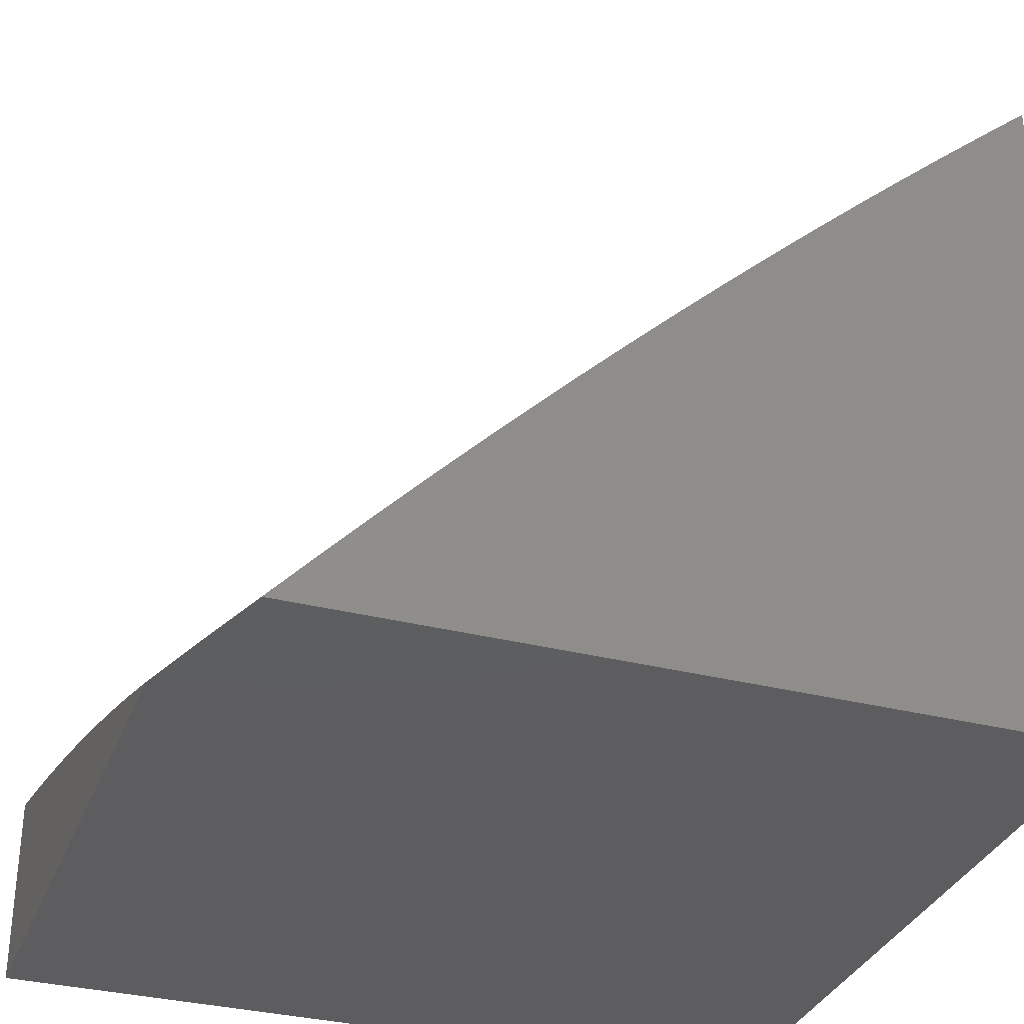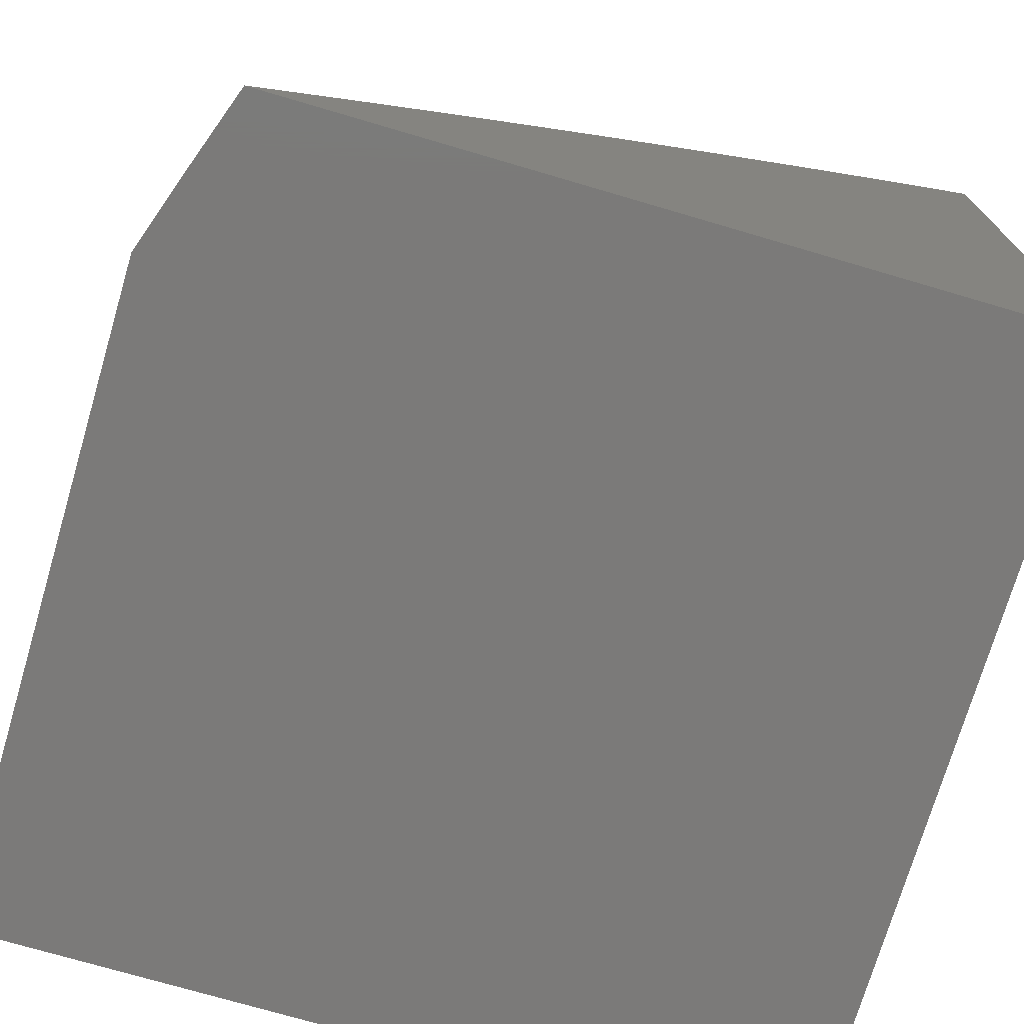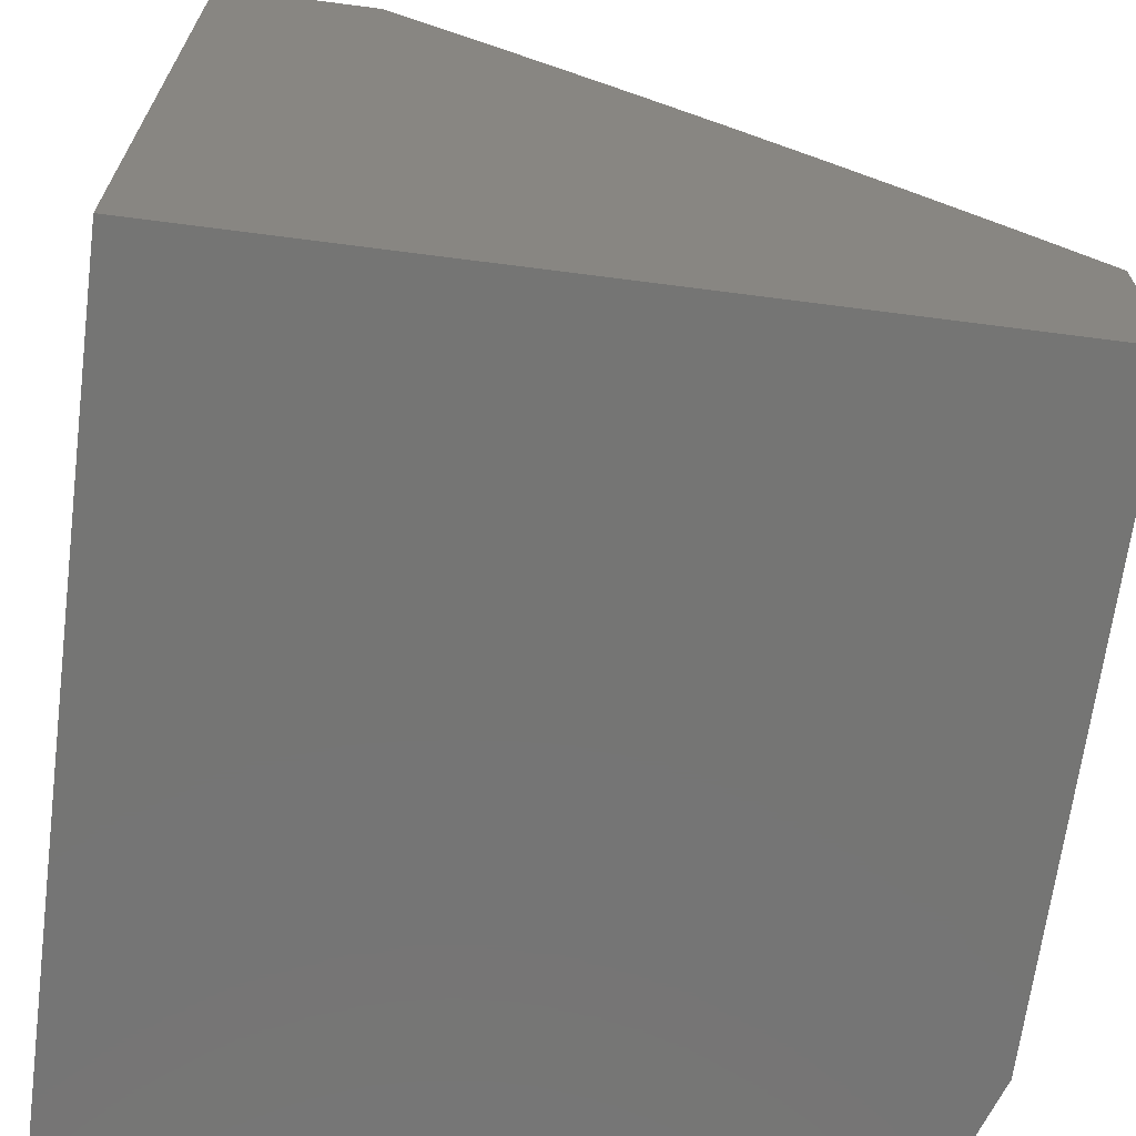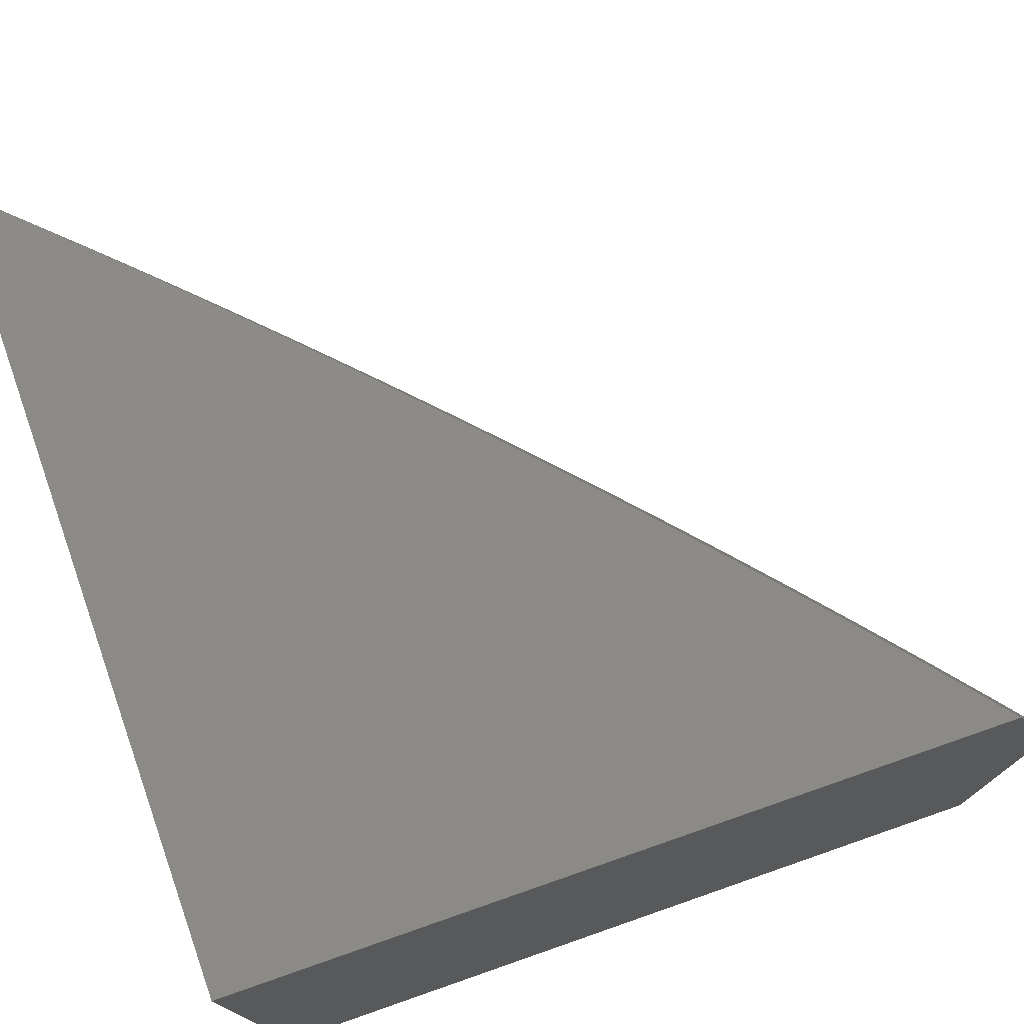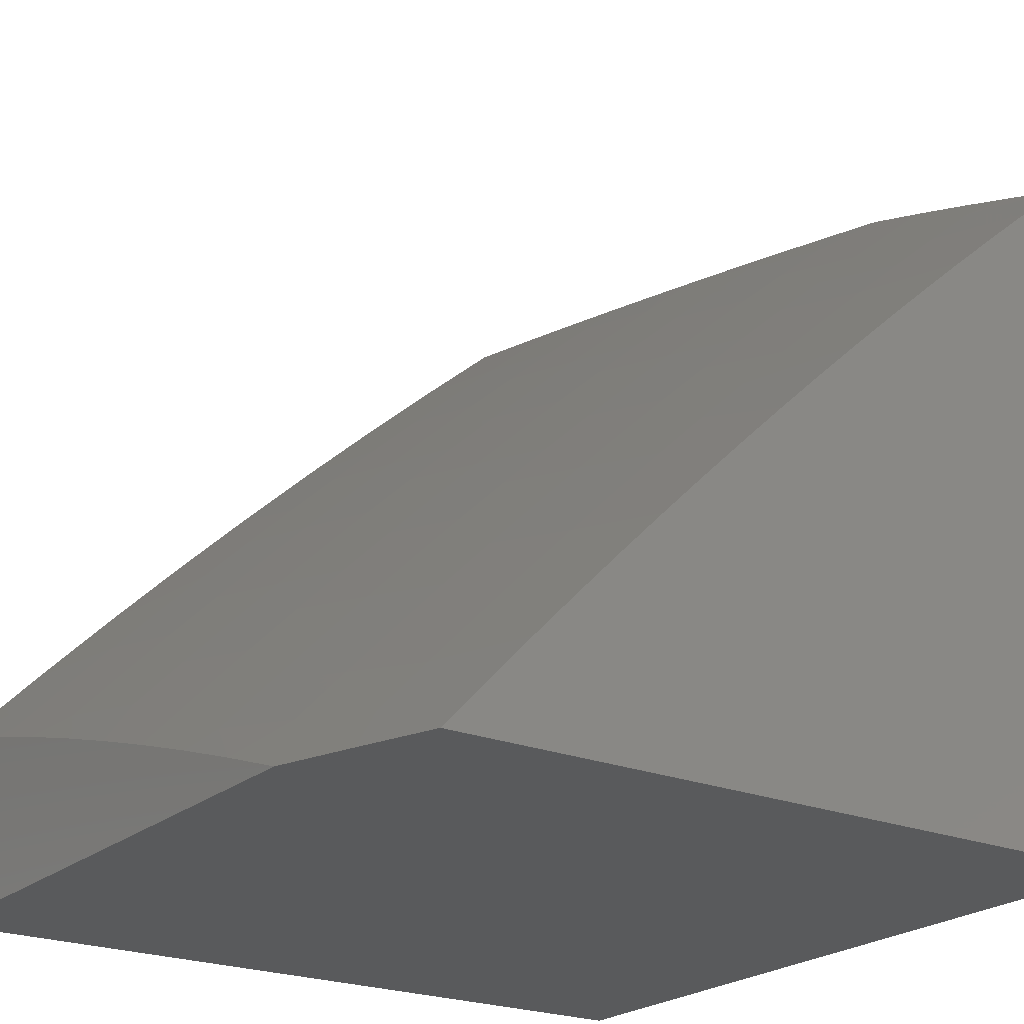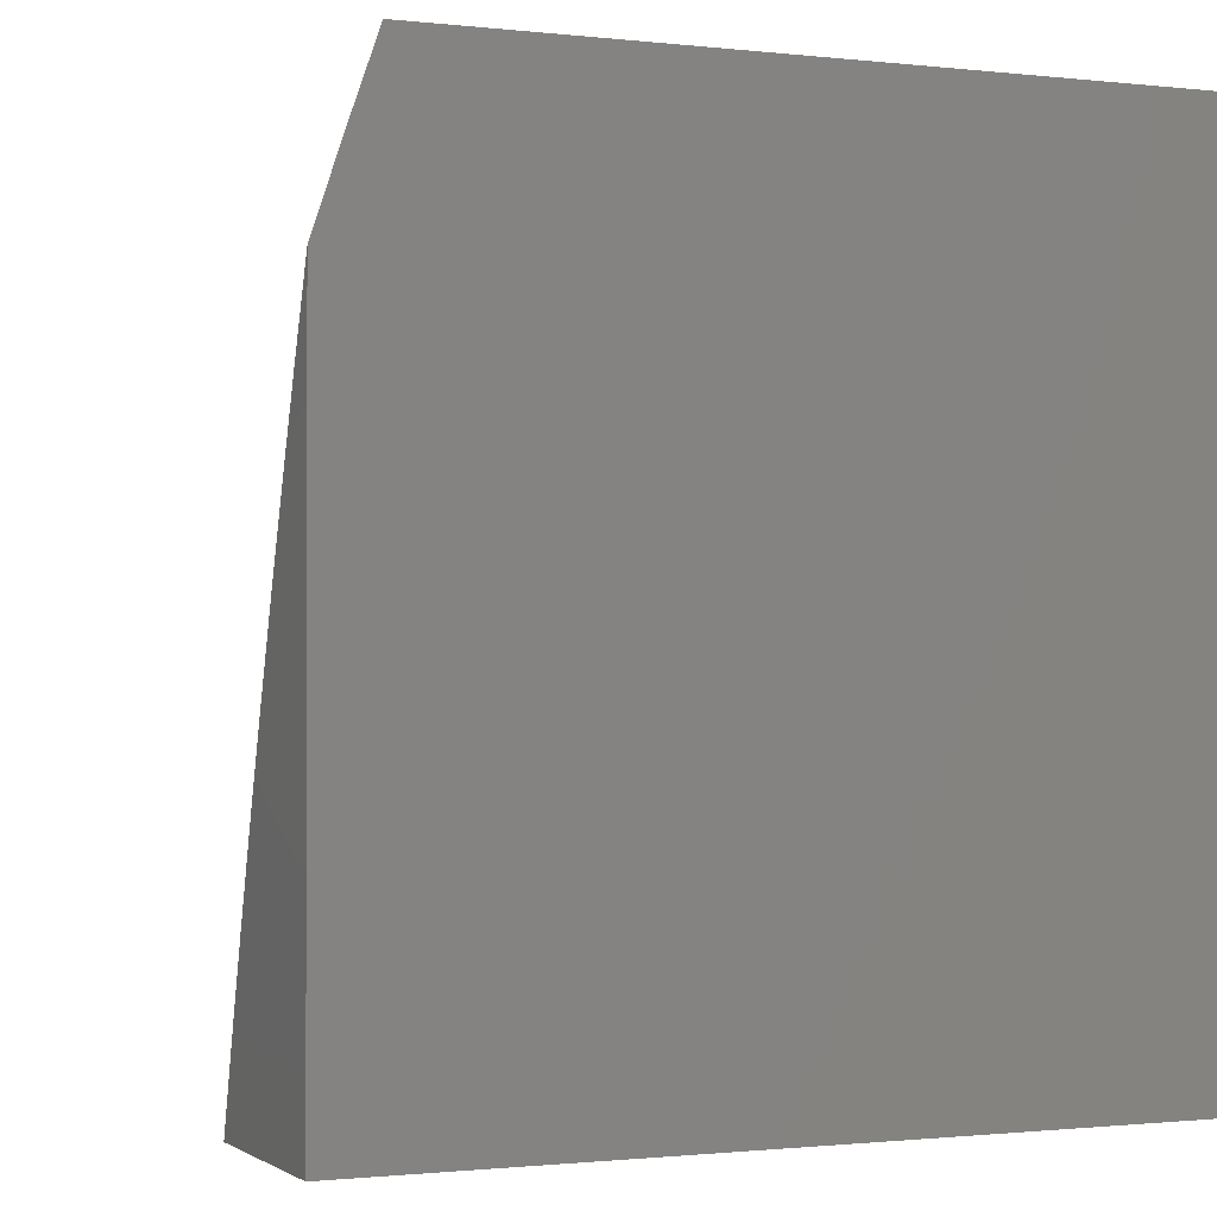
<metadata>
{"format":"stl","ext":"stl","renderer":"f3d","projection":"perspective","resolution":1024,"background":"white","views":[{"elev":-33.2,"azim":-19.3,"up":"+Y"},{"elev":-73.5,"azim":-16.4,"up":"+Y"},{"elev":-67.2,"azim":172.6,"up":"+Y"},{"elev":76.4,"azim":70.8,"up":"+Z"},{"elev":-22.7,"azim":-34.8,"up":"+Y"},{"elev":-1.0,"azim":-23.6,"up":"+Z"}]}
</metadata>
<code>
# stl→obj: 150 verts, 296 faces
v -7.182 8 2.084
v -7.205 8 2
v -7.209 7.967 2.125
v -7.308 7.91 2
v -7.277 7.908 2.125
v -7.344 7.849 2.125
v -7.328 7.832 2.249
v -7.394 7.772 2.249
v -7.377 7.754 2.374
v -7.443 7.694 2.374
v -7.425 7.675 2.499
v -7.49 7.614 2.499
v -7.471 7.595 2.624
v -7.535 7.534 2.624
v -7.514 7.513 2.75
v -7.578 7.452 2.75
v -7.556 7.43 2.875
v -7.619 7.369 2.875
v -7.537 7.404 3
v -7.595 7.348 3
v -7.652 7.291 3
v -7.682 7.306 2.875
v -7.709 7.234 3
v -7.744 7.244 2.875
v -7.765 7.176 3
v -7.805 7.18 2.875
v -7.821 7.118 3
v -7.866 7.117 2.875
v -7.877 7.059 3
v -7.926 7.053 2.875
v -7.932 7 3
v -7.966 7 2.9
v -8 7 2.8
v -7.949 7.073 2.75
v -8 7.035 2.701
v -7.971 7.092 2.624
v -8 7.068 2.602
v -8 7.1 2.503
v -7.992 7.111 2.499
v -8 7.131 2.403
v -7.931 7.175 2.499
v -7.95 7.193 2.374
v -7.889 7.257 2.374
v -7.907 7.274 2.249
v -7.845 7.338 2.249
v -7.862 7.354 2.125
v -7.799 7.418 2.125
v -7.808 7.439 2
v -7.735 7.481 2.125
v -7.711 7.536 2
v -7.671 7.543 2.125
v -7.612 7.631 2
v -7.607 7.606 2.125
v -7.542 7.667 2.125
v -7.59 7.589 2.249
v -7.526 7.651 2.249
v -7.573 7.572 2.374
v -7.508 7.633 2.374
v -7.554 7.553 2.499
v -7.411 7.818 2
v -7.41 7.789 2.125
v -7.46 7.712 2.249
v -7.476 7.728 2.125
v -7.512 7.725 2
v -7.905 7.341 2
v -7.924 7.29 2.125
v -7.969 7.209 2.249
v -8 7.161 2.303
v -8 7.242 2
v -7.986 7.225 2.125
v -8 7.189 2.202
v -8 7.216 2.101
v -7.479 7.46 3
v -7.493 7.492 2.875
v -7.45 7.574 2.75
v -7.406 7.655 2.624
v -7.359 7.735 2.499
v -7.311 7.814 2.374
v -7.261 7.891 2.249
v -7.421 7.516 3
v -7.429 7.552 2.875
v -7.386 7.634 2.75
v -7.34 7.715 2.624
v -7.293 7.795 2.499
v -7.244 7.873 2.374
v -7.194 7.95 2.249
v -7.159 8 2.168
v -7.362 7.571 3
v -7.364 7.612 2.875
v -7.32 7.694 2.75
v -7.274 7.775 2.624
v -7.227 7.854 2.499
v -7.177 7.932 2.374
v -7.135 8 2.251
v -7.303 7.626 3
v -7.299 7.672 2.875
v -7.255 7.753 2.75
v -7.208 7.833 2.624
v -7.16 7.912 2.499
v -7.109 7.99 2.374
v -7.11 8 2.334
v -7.084 8 2.417
v -7.092 7.97 2.499
v -7.057 8 2.499
v -7.074 7.949 2.624
v -7.029 8 2.581
v -7 8 2.663
v -7.054 7.928 2.75
v -7 7.974 2.748
v -7 7.948 2.832
v -7.034 7.905 2.875
v -7 7.92 2.916
v -7 7.892 3
v -7.061 7.84 3
v -7.101 7.848 2.875
v -7.122 7.787 3
v -7.168 7.79 2.875
v -7.183 7.734 3
v -7.234 7.731 2.875
v -7.243 7.68 3
v -7.141 7.892 2.624
v -7.122 7.87 2.75
v -7.188 7.812 2.75
v -7.655 7.527 2.249
v -7.719 7.465 2.249
v -7.782 7.402 2.249
v -7.637 7.51 2.374
v -7.701 7.447 2.374
v -7.764 7.385 2.374
v -7.827 7.321 2.374
v -7.619 7.491 2.499
v -7.682 7.429 2.499
v -7.745 7.366 2.499
v -7.807 7.303 2.499
v -7.869 7.239 2.499
v -7.599 7.472 2.624
v -7.662 7.41 2.624
v -7.725 7.347 2.624
v -7.787 7.284 2.624
v -7.849 7.221 2.624
v -7.91 7.157 2.624
v -7.641 7.39 2.75
v -7.704 7.327 2.75
v -7.766 7.265 2.75
v -7.828 7.201 2.75
v -7.889 7.137 2.75
v -7 7 3
v -7 7 2
v -8 7 2
v -7 8 2
f 1 2 3
f 3 2 4
f 3 4 5
f 5 4 6
f 5 6 7
f 7 6 8
f 7 8 9
f 9 8 10
f 9 10 11
f 11 10 12
f 11 12 13
f 13 12 14
f 13 14 15
f 15 14 16
f 15 16 17
f 17 16 18
f 17 18 19
f 19 18 20
f 20 18 21
f 21 18 22
f 21 22 23
f 23 22 24
f 23 24 25
f 25 24 26
f 25 26 27
f 27 26 28
f 27 28 29
f 29 28 30
f 29 30 31
f 31 30 32
f 32 30 33
f 33 30 34
f 33 34 35
f 35 34 36
f 35 36 37
f 37 36 38
f 38 36 39
f 38 39 40
f 40 39 41
f 40 41 42
f 42 41 43
f 42 43 44
f 44 43 45
f 44 45 46
f 46 45 47
f 46 47 48
f 48 47 49
f 48 49 50
f 50 49 51
f 50 51 52
f 52 51 53
f 52 53 54
f 54 53 55
f 54 55 56
f 56 55 57
f 56 57 58
f 58 57 59
f 58 59 12
f 12 59 14
f 4 60 6
f 6 60 61
f 6 61 8
f 8 61 62
f 8 62 10
f 10 62 58
f 10 58 12
f 61 60 63
f 63 60 64
f 63 64 54
f 54 64 52
f 48 65 46
f 46 65 66
f 46 66 44
f 44 66 67
f 44 67 42
f 42 67 68
f 42 68 40
f 65 69 66
f 66 69 70
f 66 70 67
f 67 70 71
f 67 71 68
f 69 72 70
f 70 72 71
f 19 73 17
f 17 73 74
f 17 74 15
f 15 74 75
f 15 75 13
f 13 75 76
f 13 76 11
f 11 76 77
f 11 77 9
f 9 77 78
f 9 78 7
f 7 78 79
f 7 79 5
f 5 79 3
f 73 80 74
f 74 80 81
f 74 81 75
f 75 81 82
f 75 82 76
f 76 82 83
f 76 83 77
f 77 83 84
f 77 84 78
f 78 84 85
f 78 85 79
f 79 85 86
f 79 86 3
f 3 86 87
f 3 87 1
f 80 88 81
f 81 88 89
f 81 89 82
f 82 89 90
f 82 90 83
f 83 90 91
f 83 91 84
f 84 91 92
f 84 92 85
f 85 92 93
f 85 93 86
f 86 93 94
f 86 94 87
f 88 95 89
f 89 95 96
f 89 96 90
f 90 96 97
f 90 97 91
f 91 97 98
f 91 98 92
f 92 98 99
f 92 99 93
f 93 99 100
f 93 100 101
f 101 100 102
f 102 100 103
f 102 103 104
f 104 103 105
f 104 105 106
f 106 105 107
f 107 105 108
f 107 108 109
f 109 108 110
f 110 108 111
f 110 111 112
f 112 111 113
f 113 111 114
f 114 111 115
f 114 115 116
f 116 115 117
f 116 117 118
f 118 117 119
f 118 119 120
f 120 119 96
f 120 96 95
f 101 94 93
f 103 100 99
f 105 103 121
f 121 103 99
f 121 99 98
f 108 105 122
f 122 105 121
f 122 121 123
f 123 121 98
f 123 98 97
f 111 108 115
f 115 108 122
f 115 122 117
f 117 122 123
f 117 123 119
f 119 123 97
f 119 97 96
f 54 56 63
f 63 56 62
f 63 62 61
f 56 58 62
f 55 53 124
f 124 53 51
f 124 51 125
f 125 51 49
f 125 49 126
f 126 49 47
f 126 47 45
f 57 55 127
f 127 55 124
f 127 124 128
f 128 124 125
f 128 125 129
f 129 125 126
f 129 126 130
f 130 126 45
f 130 45 43
f 59 57 131
f 131 57 127
f 131 127 132
f 132 127 128
f 132 128 133
f 133 128 129
f 133 129 134
f 134 129 130
f 134 130 135
f 135 130 43
f 135 43 41
f 14 59 136
f 136 59 131
f 136 131 137
f 137 131 132
f 137 132 138
f 138 132 133
f 138 133 139
f 139 133 134
f 139 134 140
f 140 134 135
f 140 135 141
f 141 135 41
f 141 41 36
f 36 41 39
f 137 142 136
f 136 142 16
f 136 16 14
f 22 18 142
f 142 18 16
f 142 137 143
f 143 137 138
f 143 138 144
f 144 138 139
f 144 139 145
f 145 139 140
f 145 140 146
f 146 140 141
f 146 141 34
f 34 141 36
f 24 22 143
f 143 22 142
f 24 143 144
f 24 144 26
f 26 144 145
f 26 145 28
f 28 145 146
f 28 146 30
f 30 146 34
f 31 32 147
f 147 32 33
f 147 33 148
f 148 33 149
f 33 35 149
f 149 35 37
f 149 37 38
f 38 40 149
f 149 40 68
f 149 68 71
f 71 72 149
f 149 72 69
f 69 65 149
f 149 65 148
f 148 65 48
f 148 48 50
f 50 52 148
f 148 52 64
f 148 64 60
f 60 4 148
f 148 4 150
f 150 4 2
f 113 114 147
f 147 114 116
f 147 116 118
f 118 120 147
f 147 120 95
f 147 95 88
f 88 80 147
f 147 80 73
f 147 73 19
f 19 20 147
f 147 20 21
f 147 21 23
f 23 25 147
f 147 25 27
f 147 27 29
f 29 31 147
f 2 1 150
f 150 1 87
f 150 87 94
f 94 101 150
f 150 101 102
f 150 102 104
f 104 106 150
f 150 106 107
f 109 147 107
f 107 147 148
f 107 148 150
f 109 110 147
f 147 110 112
f 147 112 113

</code>
